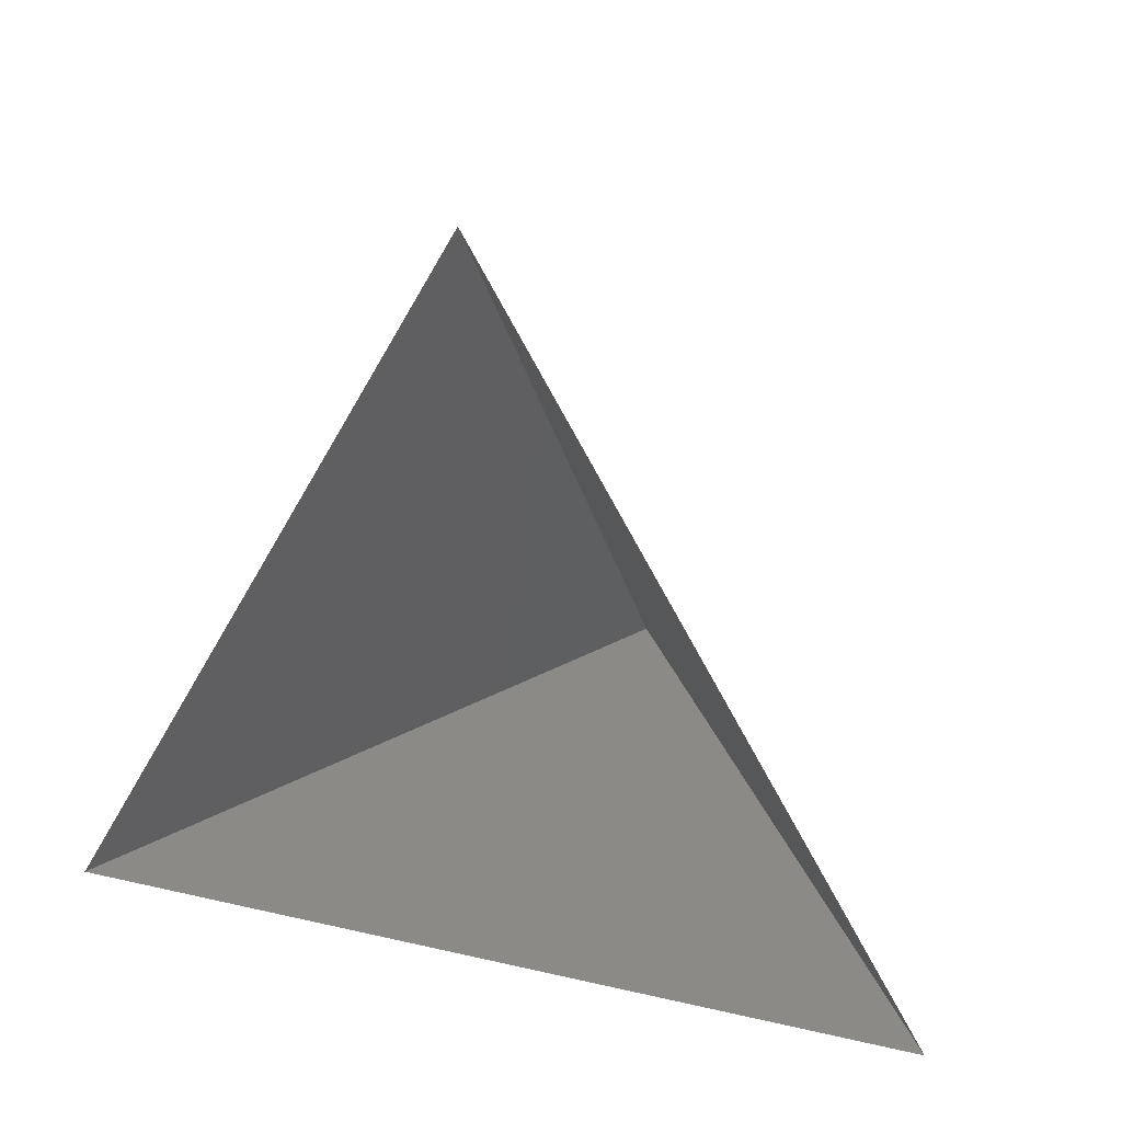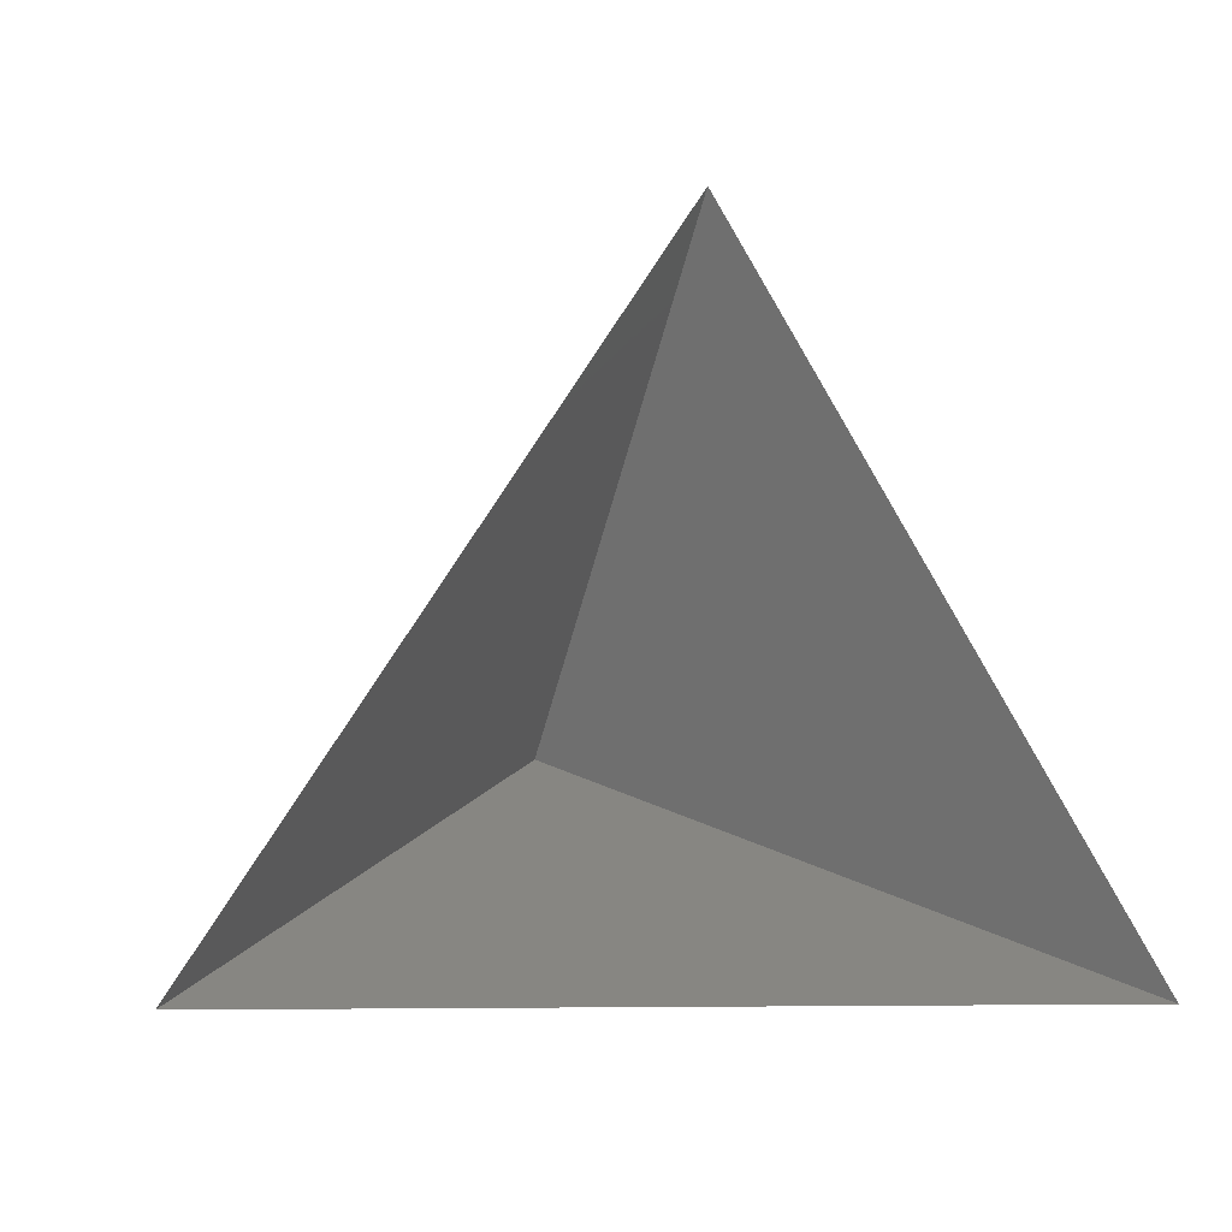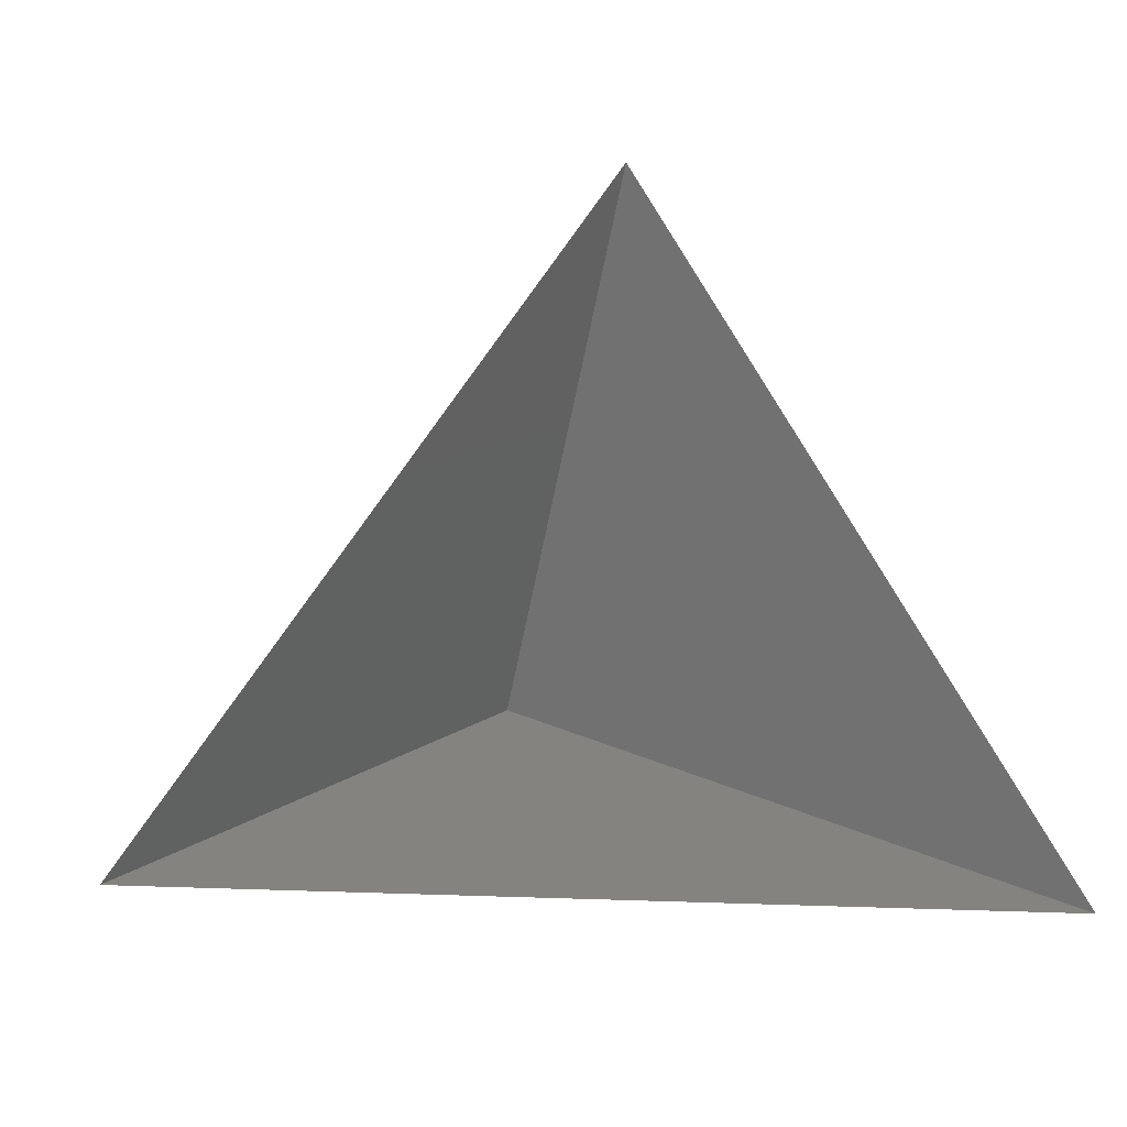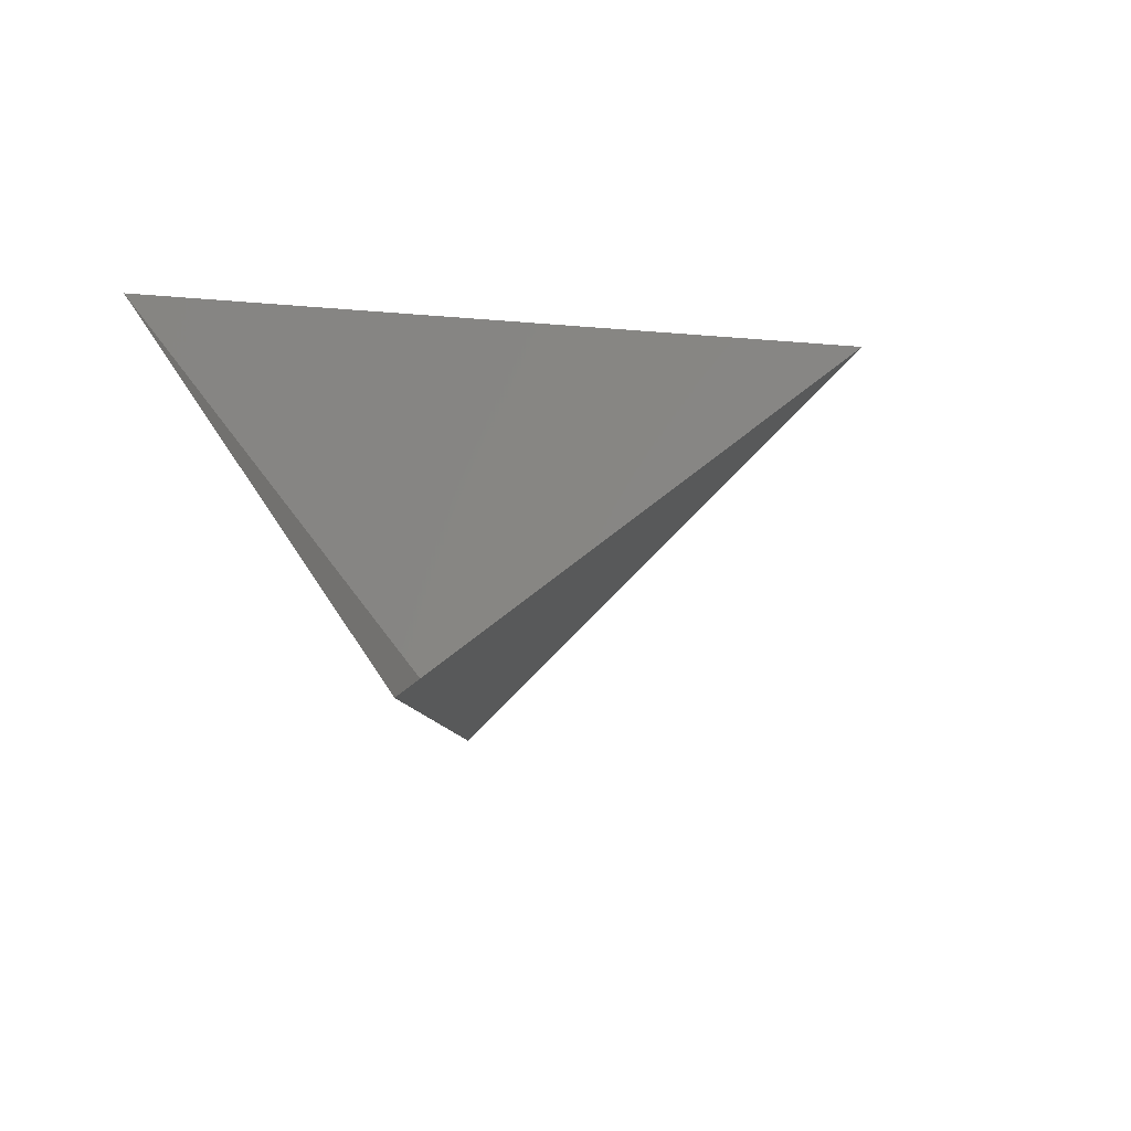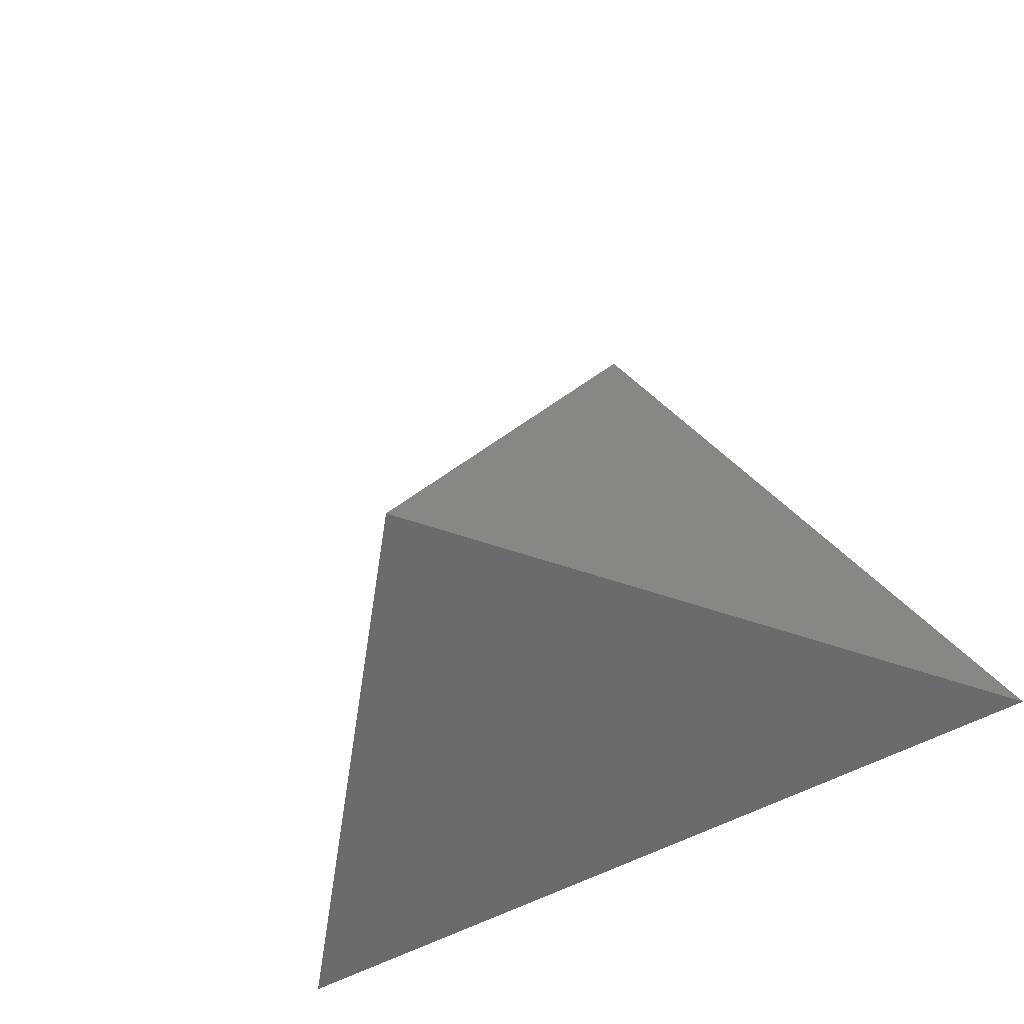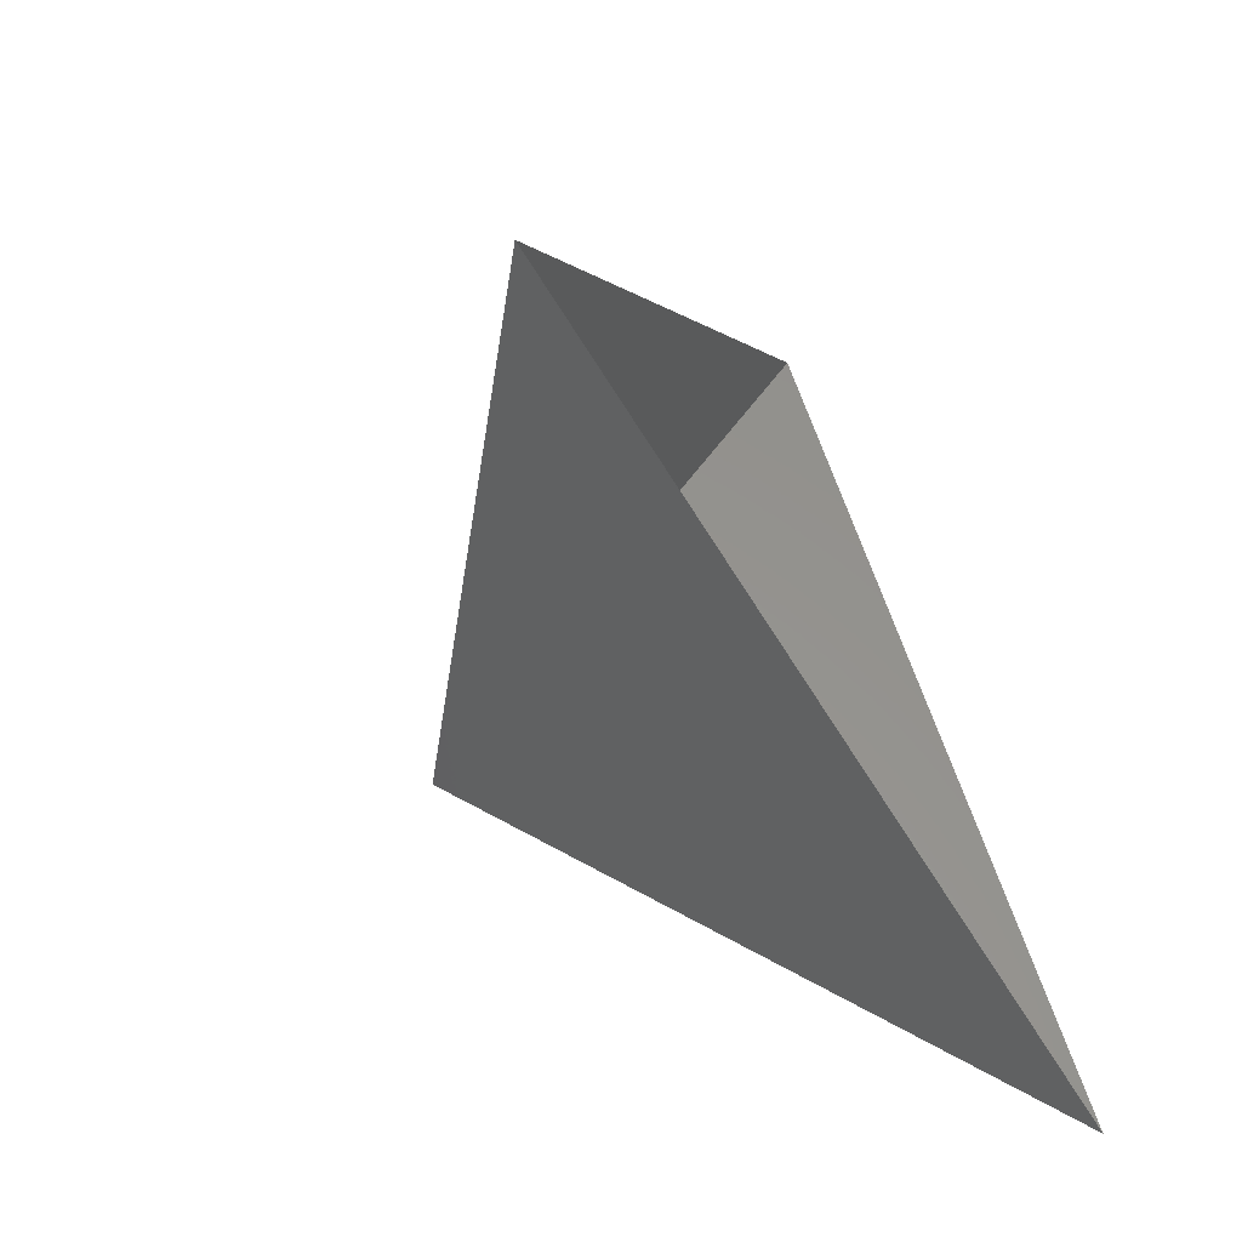
<metadata>
{"format":"stl","ext":"stl","renderer":"f3d","projection":"perspective","resolution":1024,"background":"white","views":[{"elev":13.6,"azim":28.4,"up":"+Y"},{"elev":-7.8,"azim":-24.0,"up":"+Y"},{"elev":-13.1,"azim":-17.9,"up":"+Y"},{"elev":29.2,"azim":66.8,"up":"+Z"},{"elev":-38.0,"azim":-139.1,"up":"+Y"},{"elev":-60.7,"azim":-59.0,"up":"+Y"}]}
</metadata>
<code>
# stl→obj: 4 verts, 3 faces
v -5 -17 48.32
v 7 -17 48.32
v 1 -14 43.32
v 1 -8 48.32
f 1 2 3
f 2 4 3
f 4 1 3

</code>
